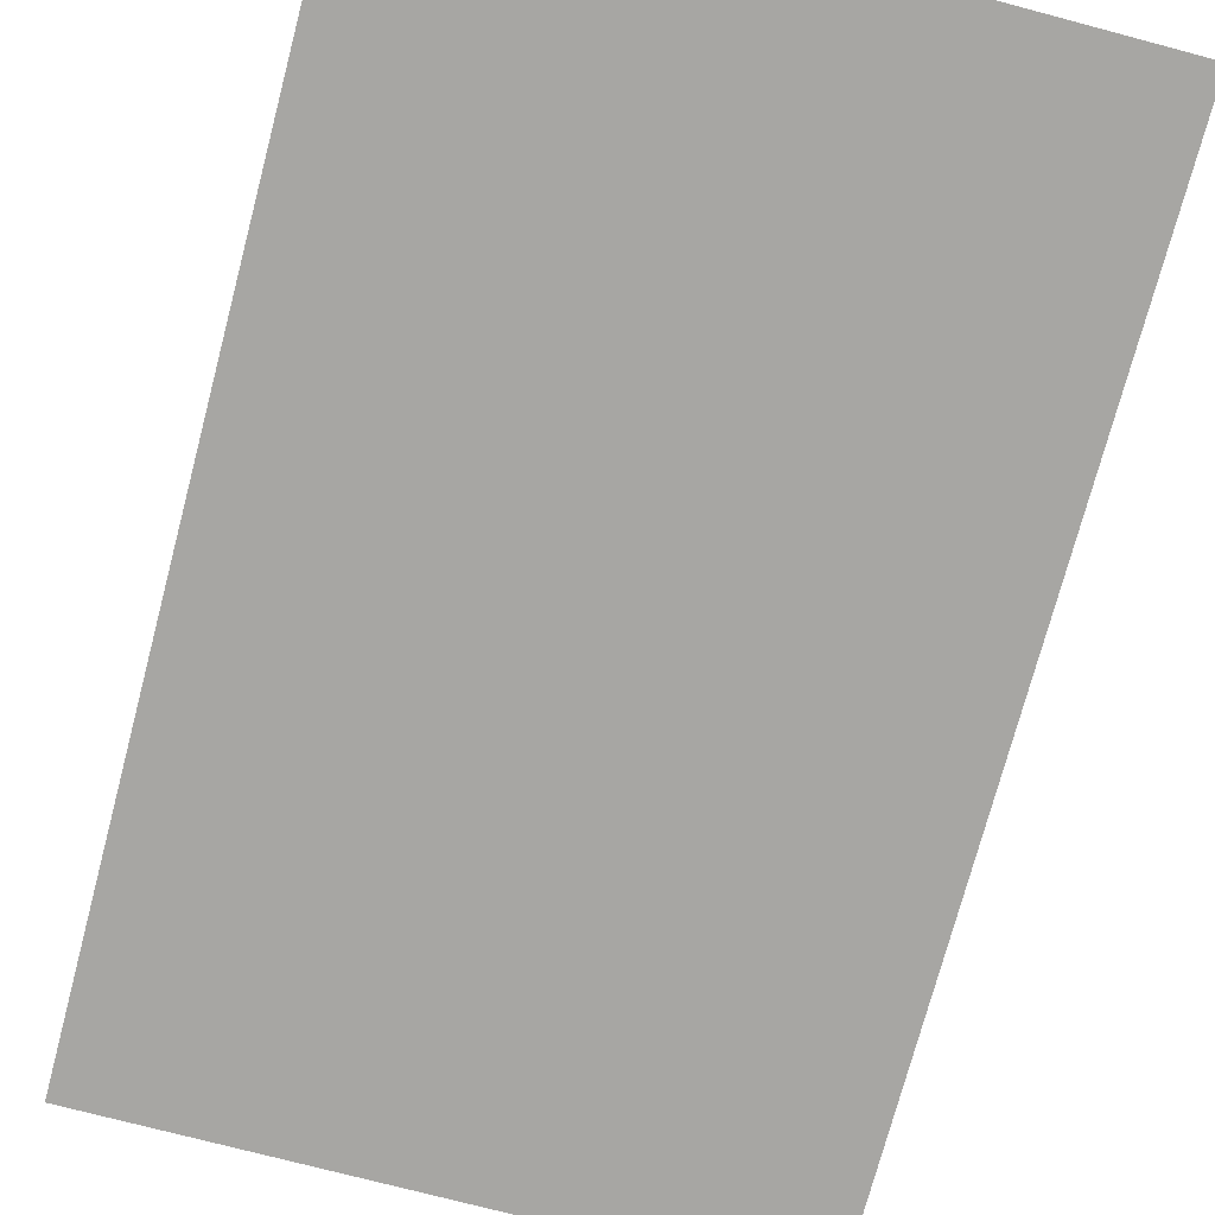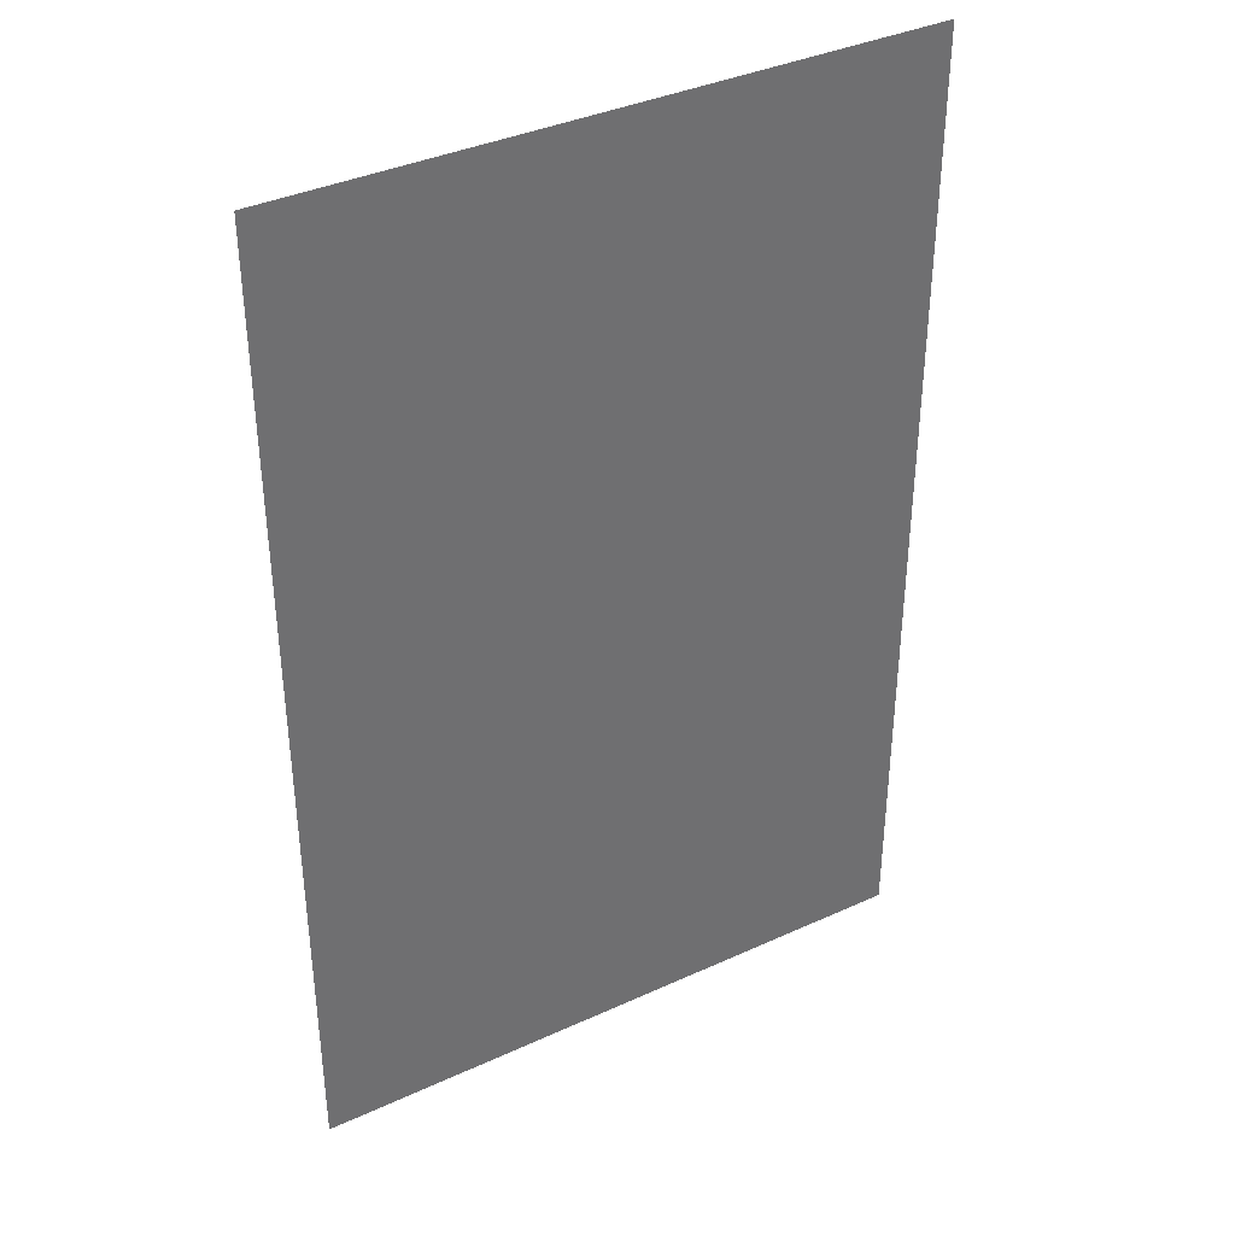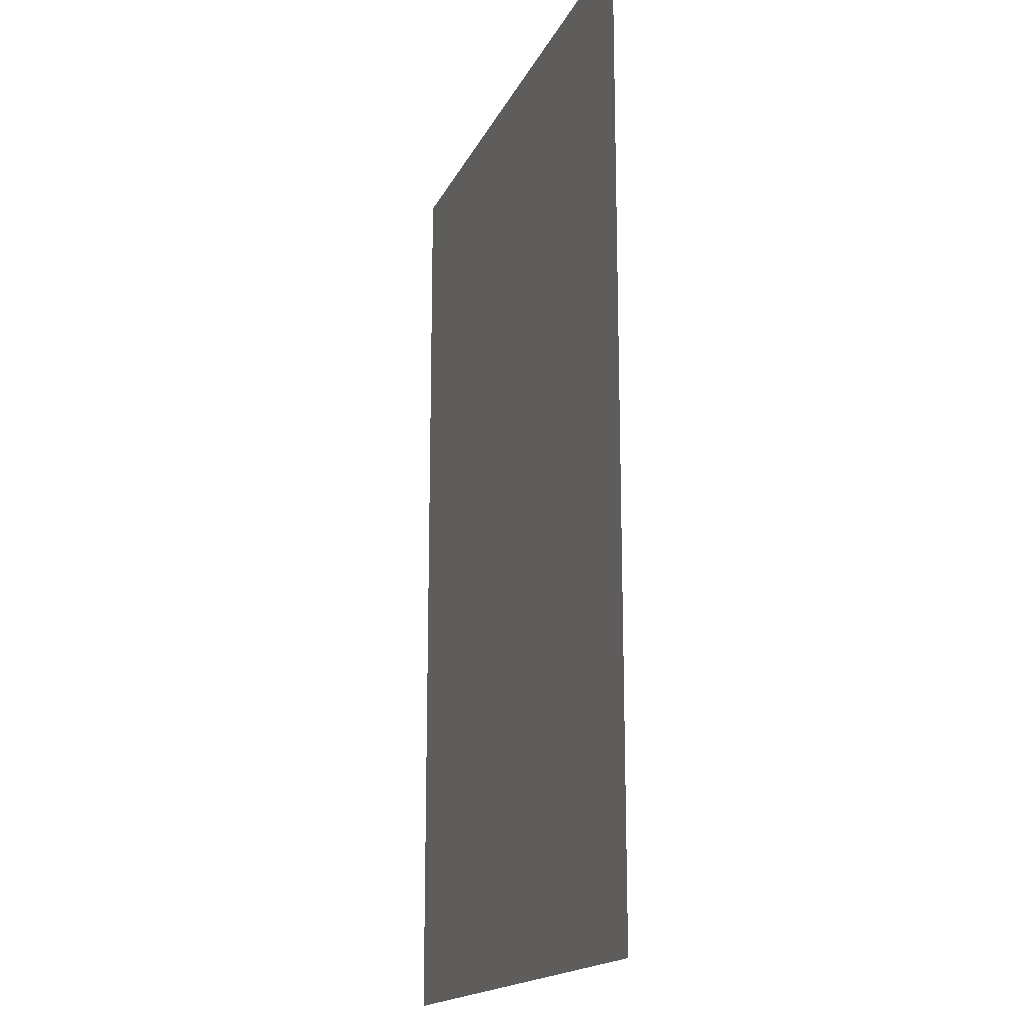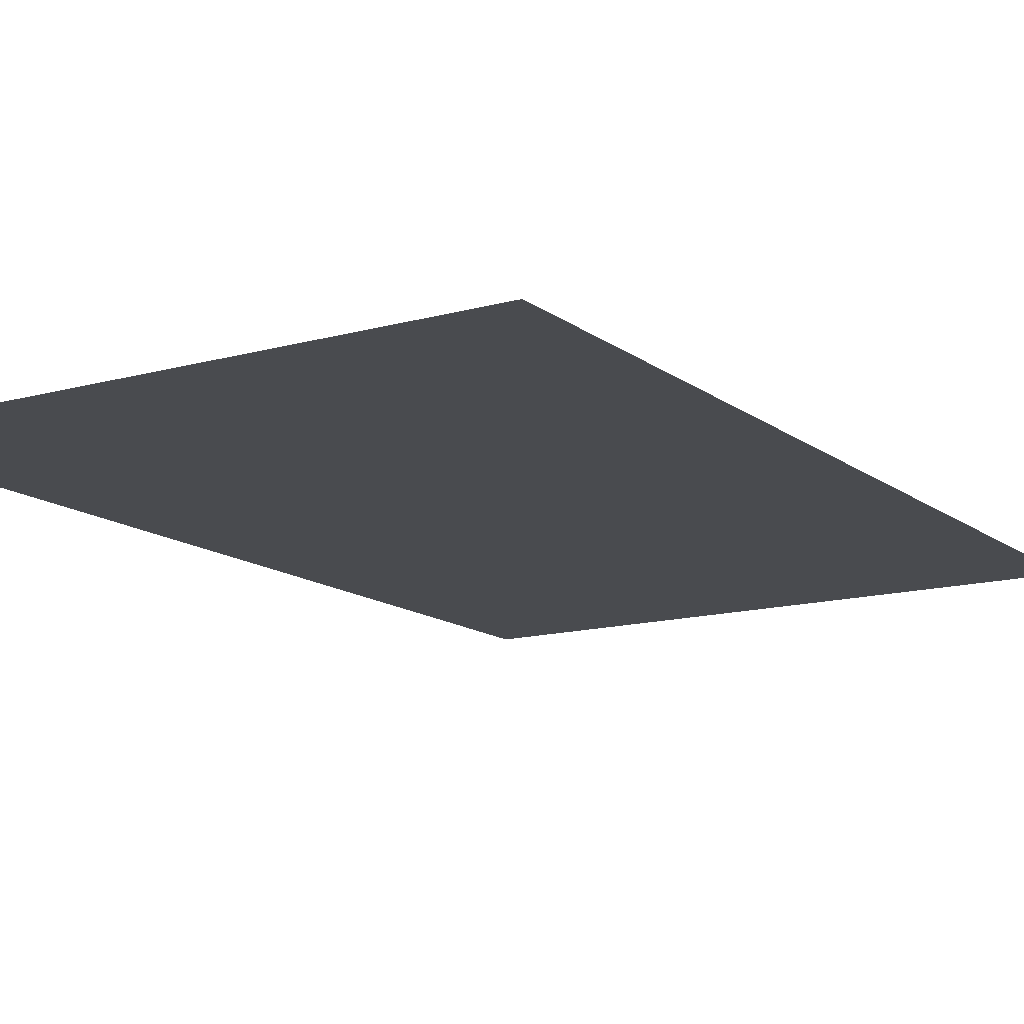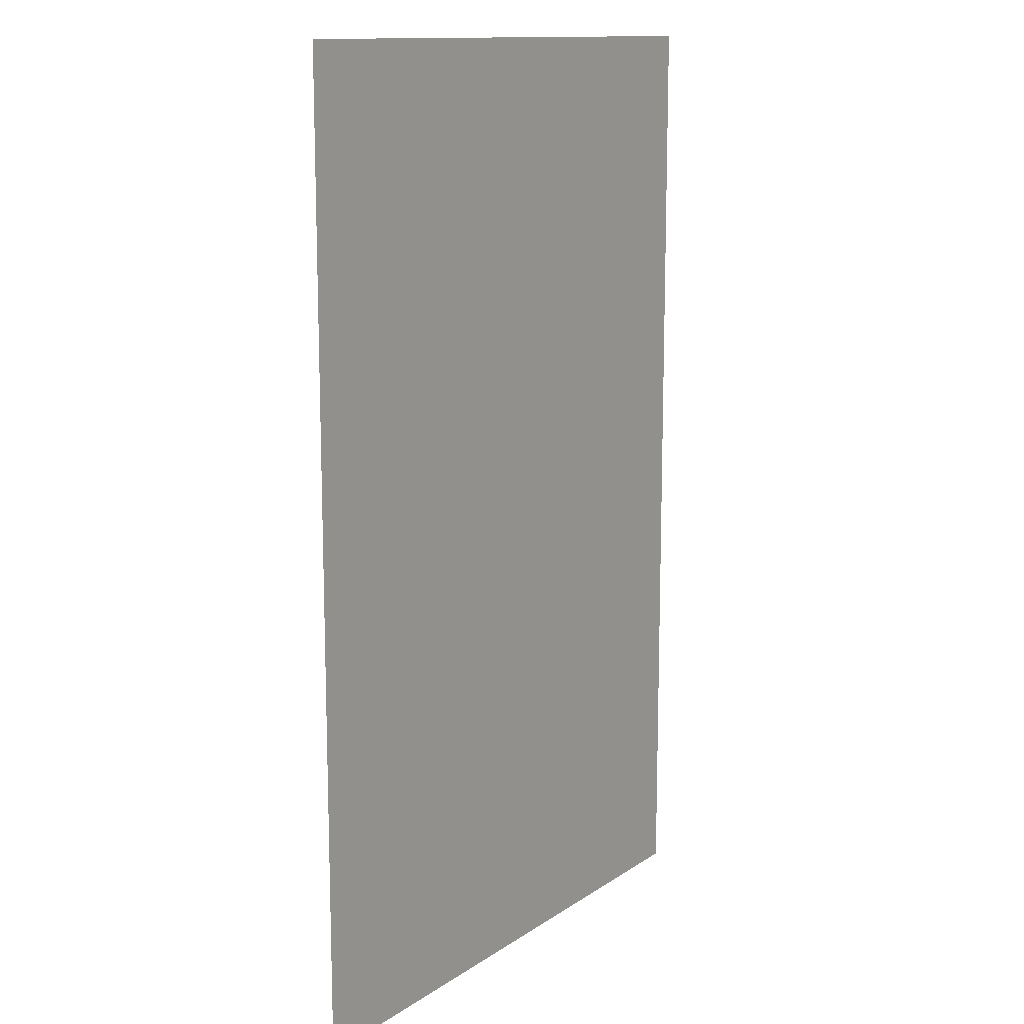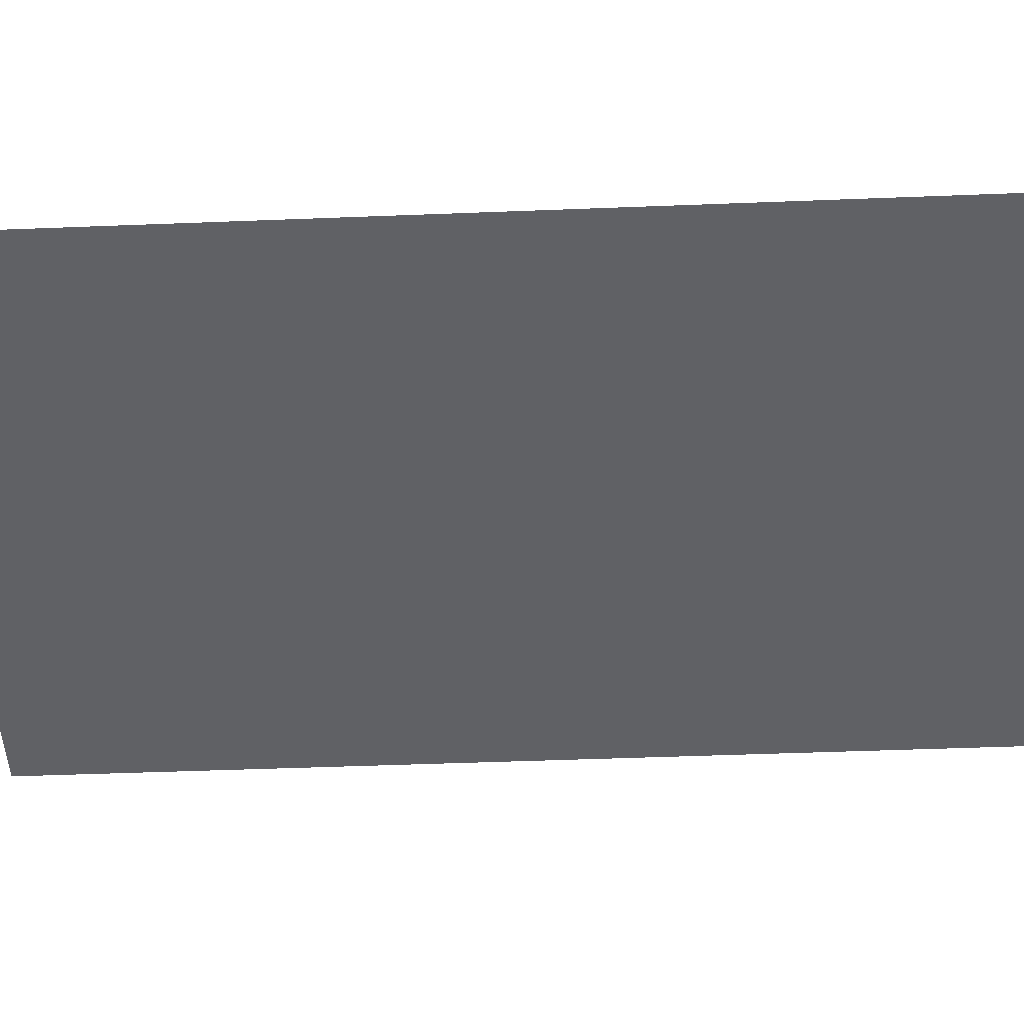
<metadata>
{"format":"obj","ext":"obj","renderer":"f3d","projection":"perspective","resolution":1024,"background":"white","views":[{"elev":-74.1,"azim":165.2,"up":"+Z"},{"elev":37.9,"azim":149.8,"up":"+Y"},{"elev":-16.9,"azim":-108.4,"up":"+Y"},{"elev":-13.7,"azim":-147.9,"up":"+Z"},{"elev":12.9,"azim":124.1,"up":"+Y"},{"elev":-48.4,"azim":92.5,"up":"+Z"}]}
</metadata>
<code>
v -0.6416 0 0
v 0.6416 0 0
v -0.6416 1.995 0
v 0.6416 1.995 0
f 2 3 1
f 4 3 2

</code>
